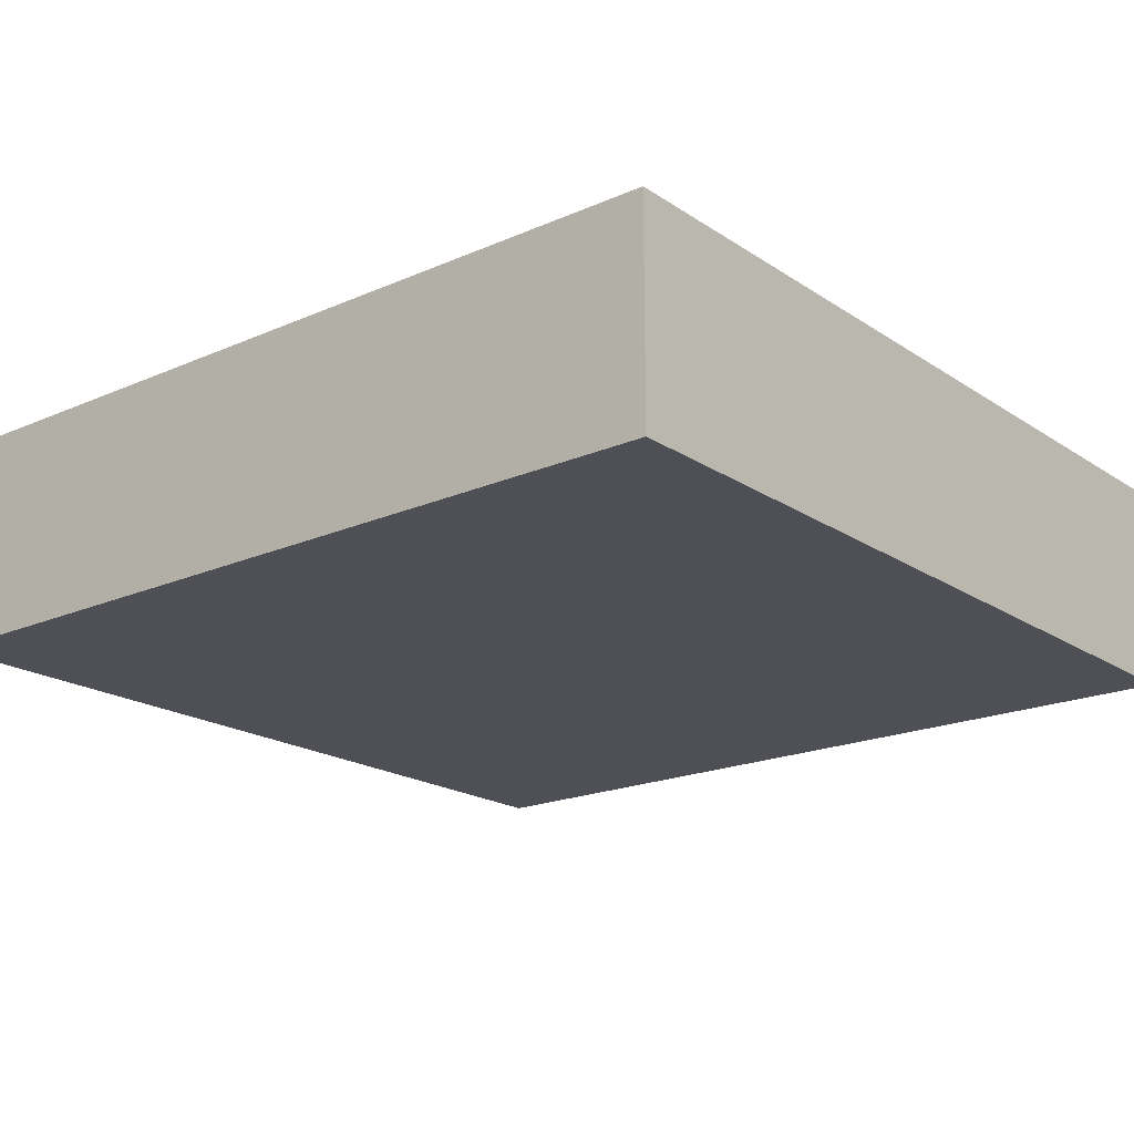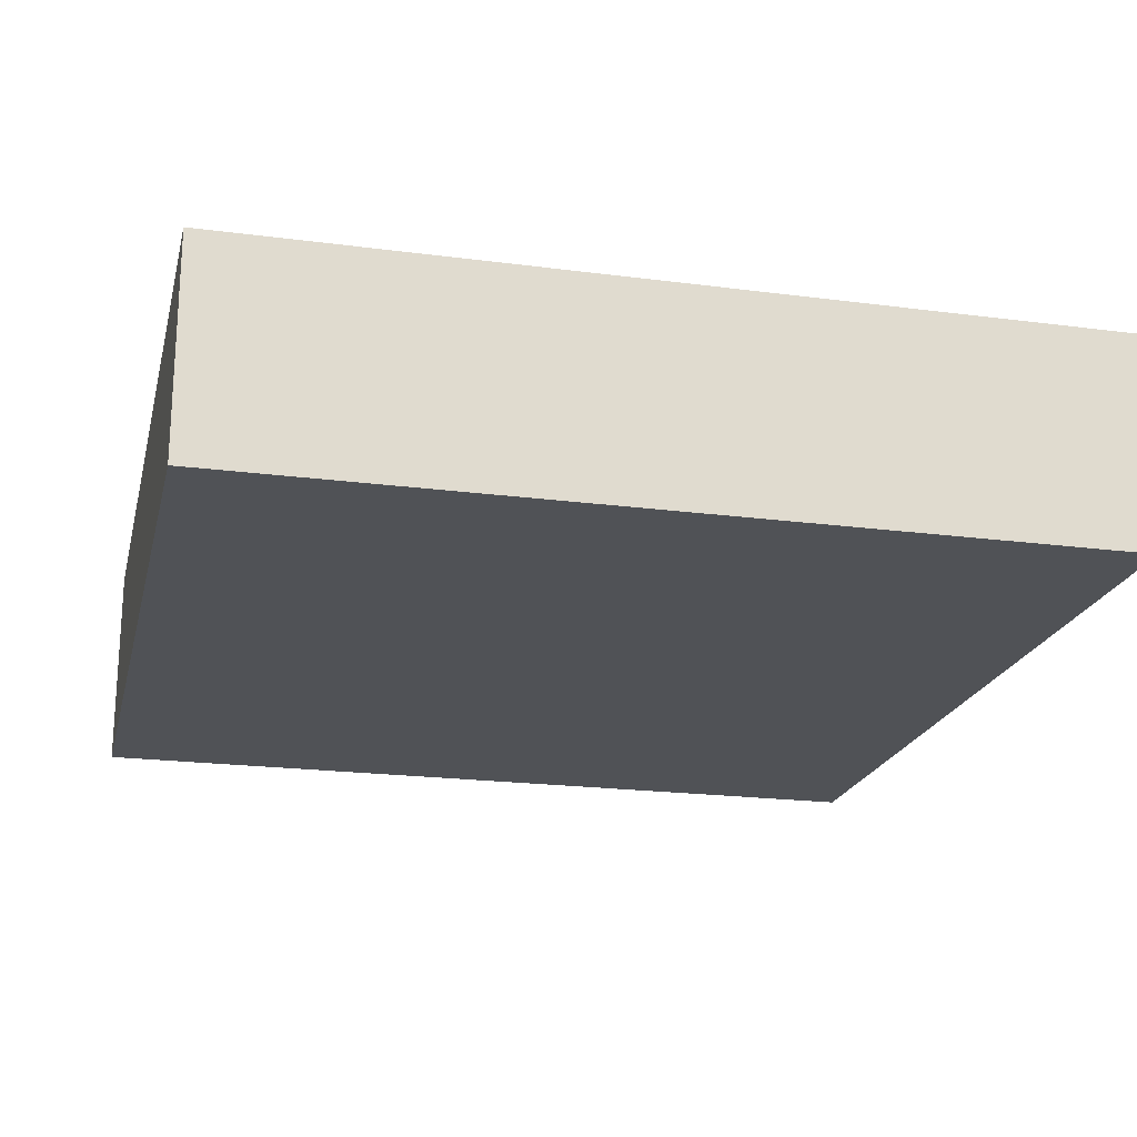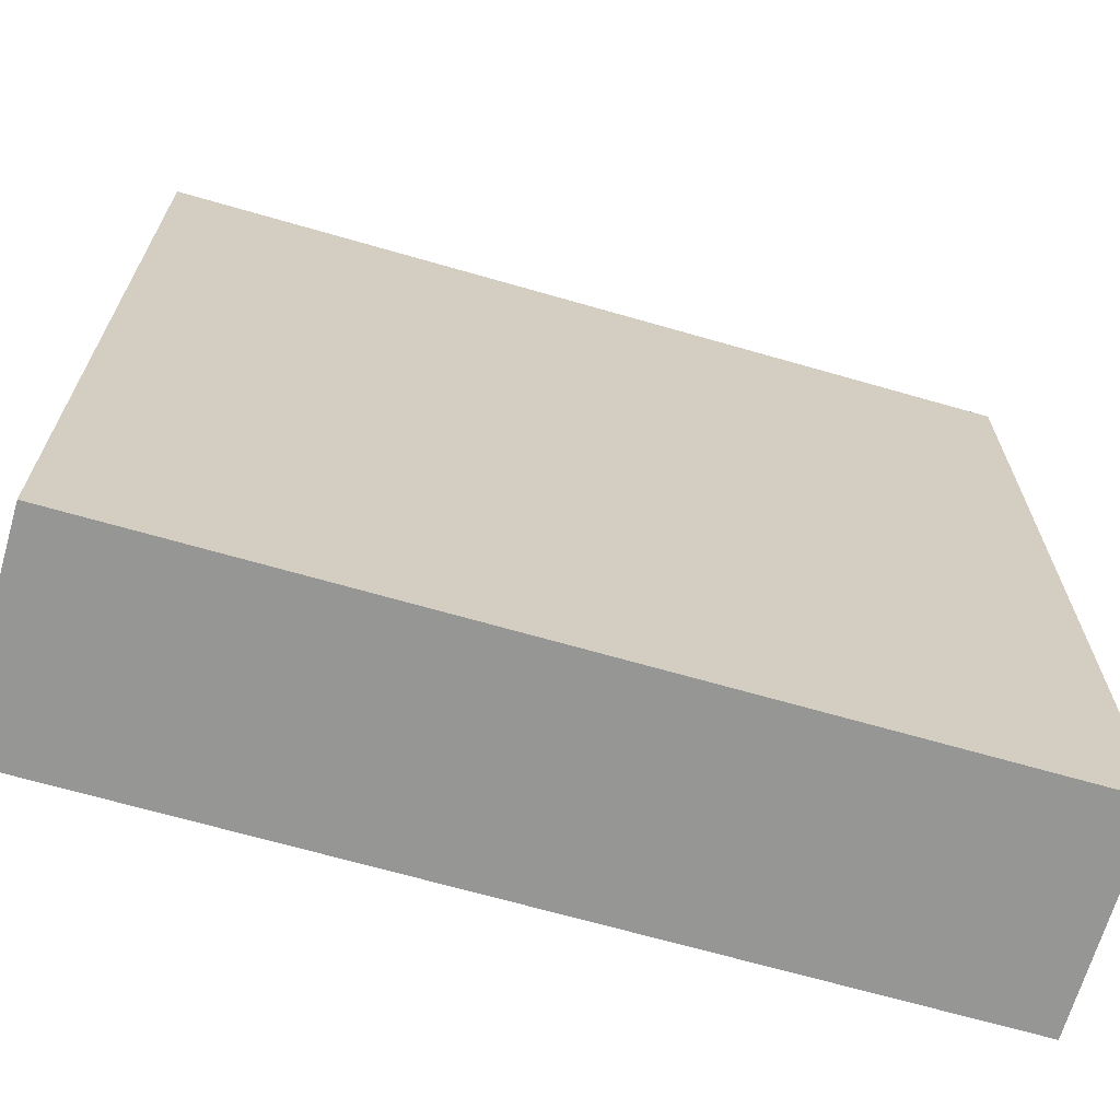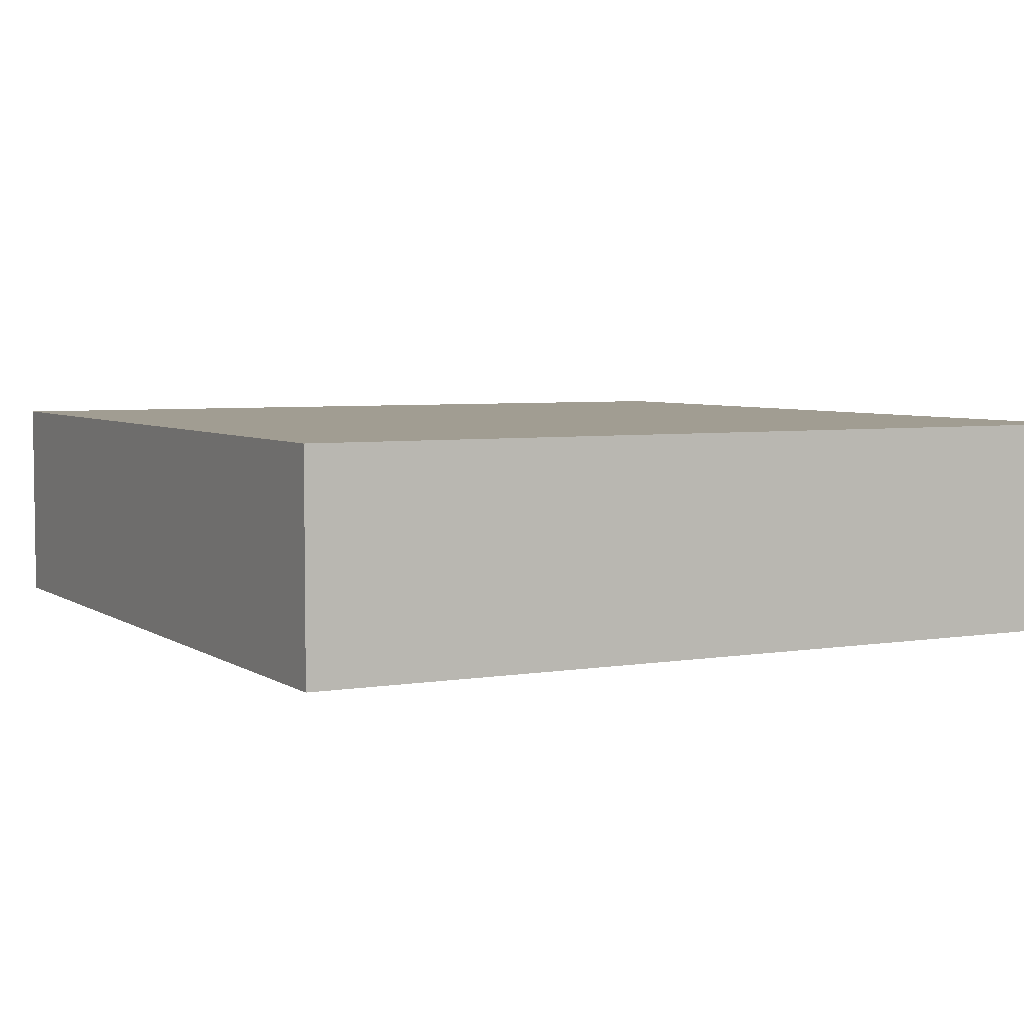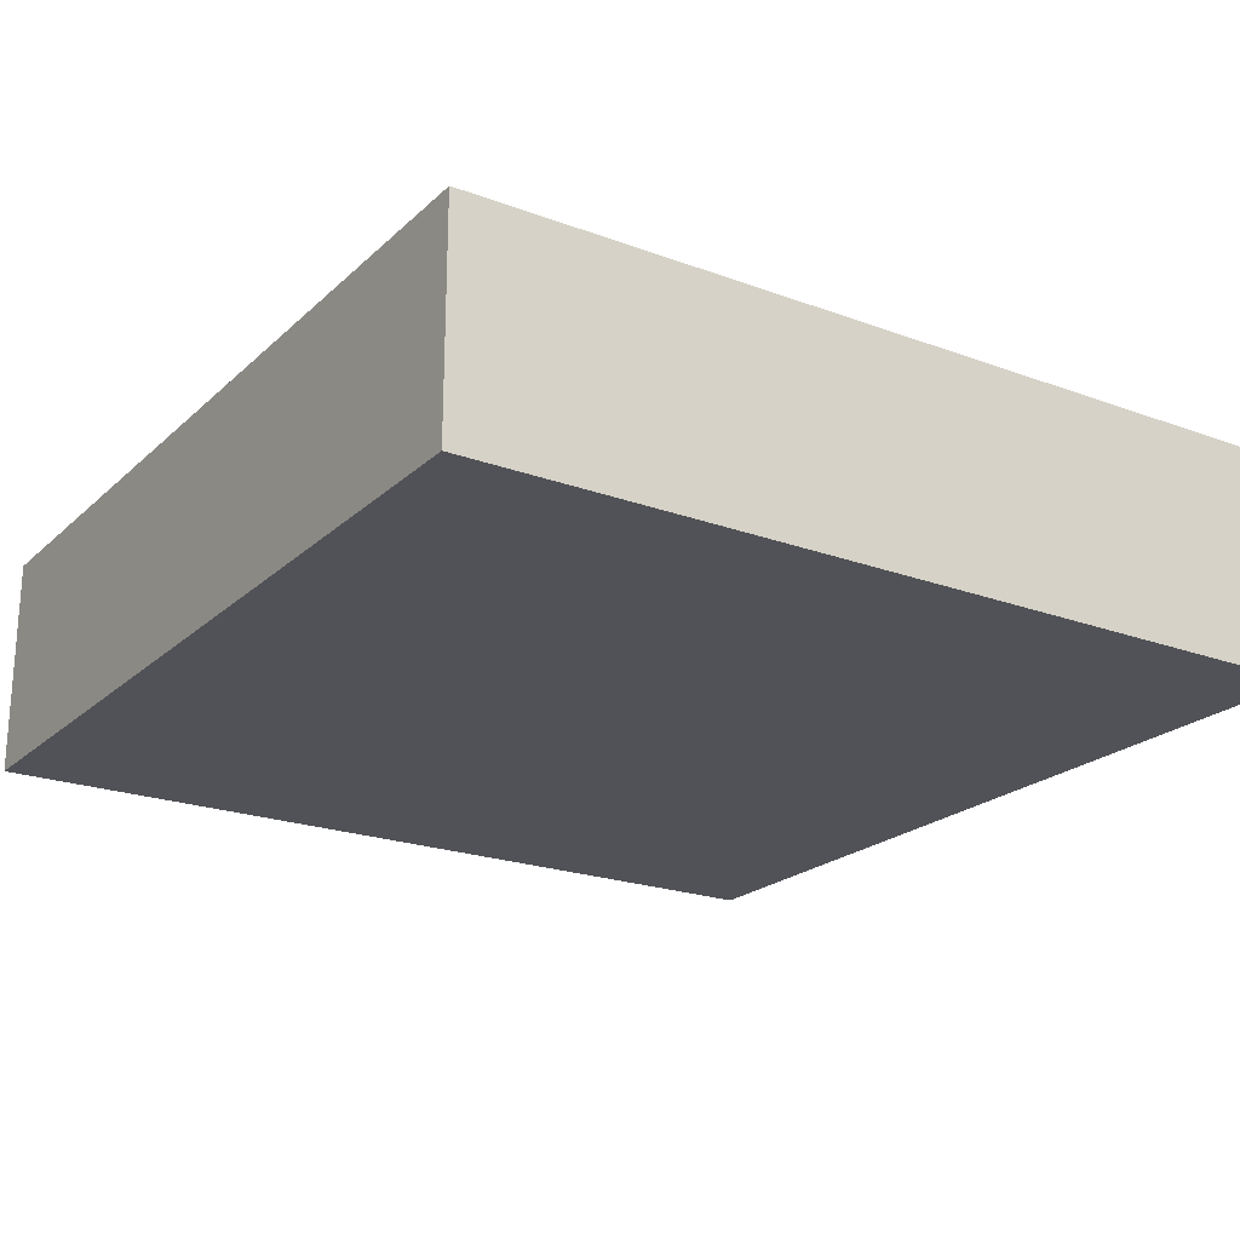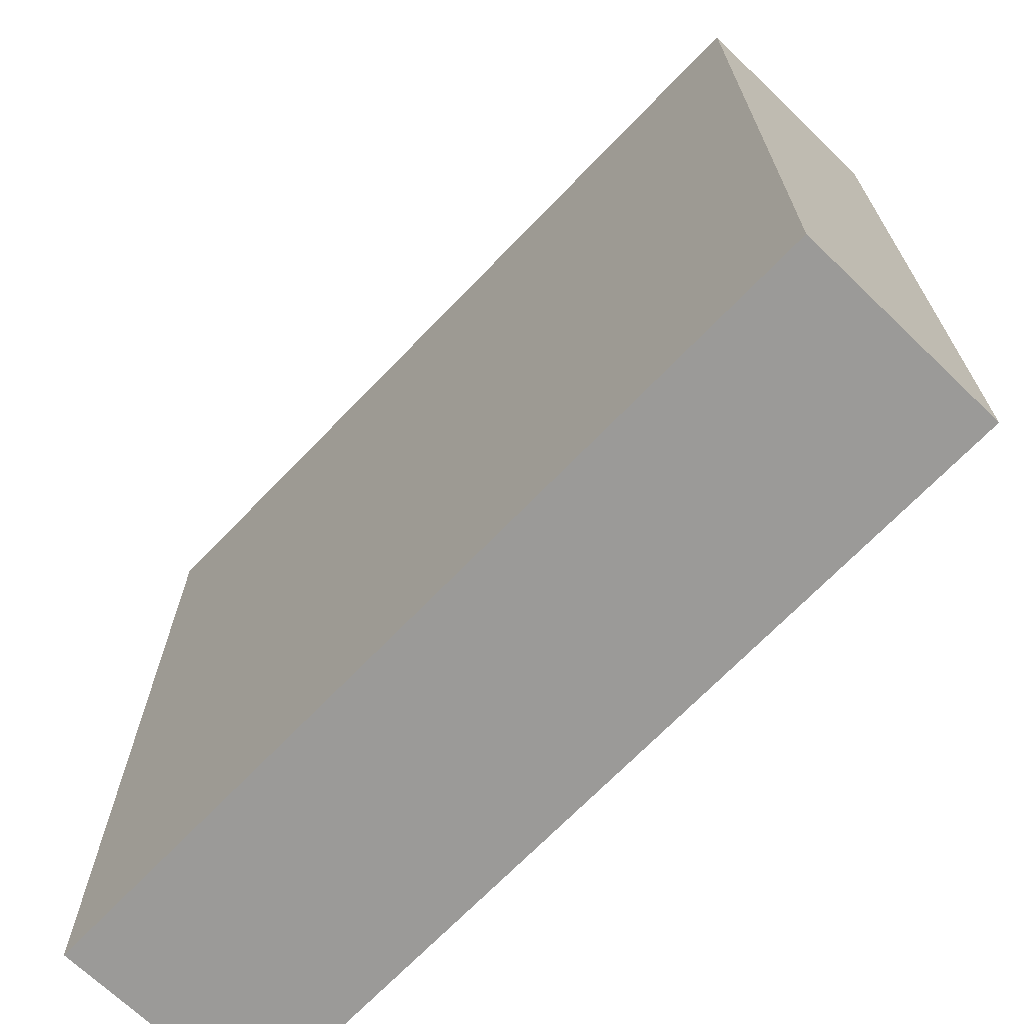
<metadata>
{"format":"obj","ext":"obj","renderer":"f3d","projection":"perspective","resolution":1024,"background":"white","views":[{"elev":-19.4,"azim":-140.7,"up":"+Y"},{"elev":-20.7,"azim":-13.3,"up":"+Y"},{"elev":-67.7,"azim":-16.1,"up":"+Z"},{"elev":4.8,"azim":-28.0,"up":"+Y"},{"elev":-21.6,"azim":146.9,"up":"+Y"},{"elev":-69.4,"azim":46.1,"up":"+Z"}]}
</metadata>
<code>
v  3.2 1.6 3.2
v  3.2 1.6 -3.2
v  -3.2 1.6 -3.2
v  -3.2 1.6 3.2
v  3.2 -0 3.2
v  -3.2 -0 3.2
v  -3.2 -0 -3.2
v  3.2 -0 -3.2
g 1_X_1
f 1 2 3 4
f 5 6 7 8
f 6 4 3 7
f 5 8 2 1
f 8 7 3 2
f 5 1 4 6

</code>
